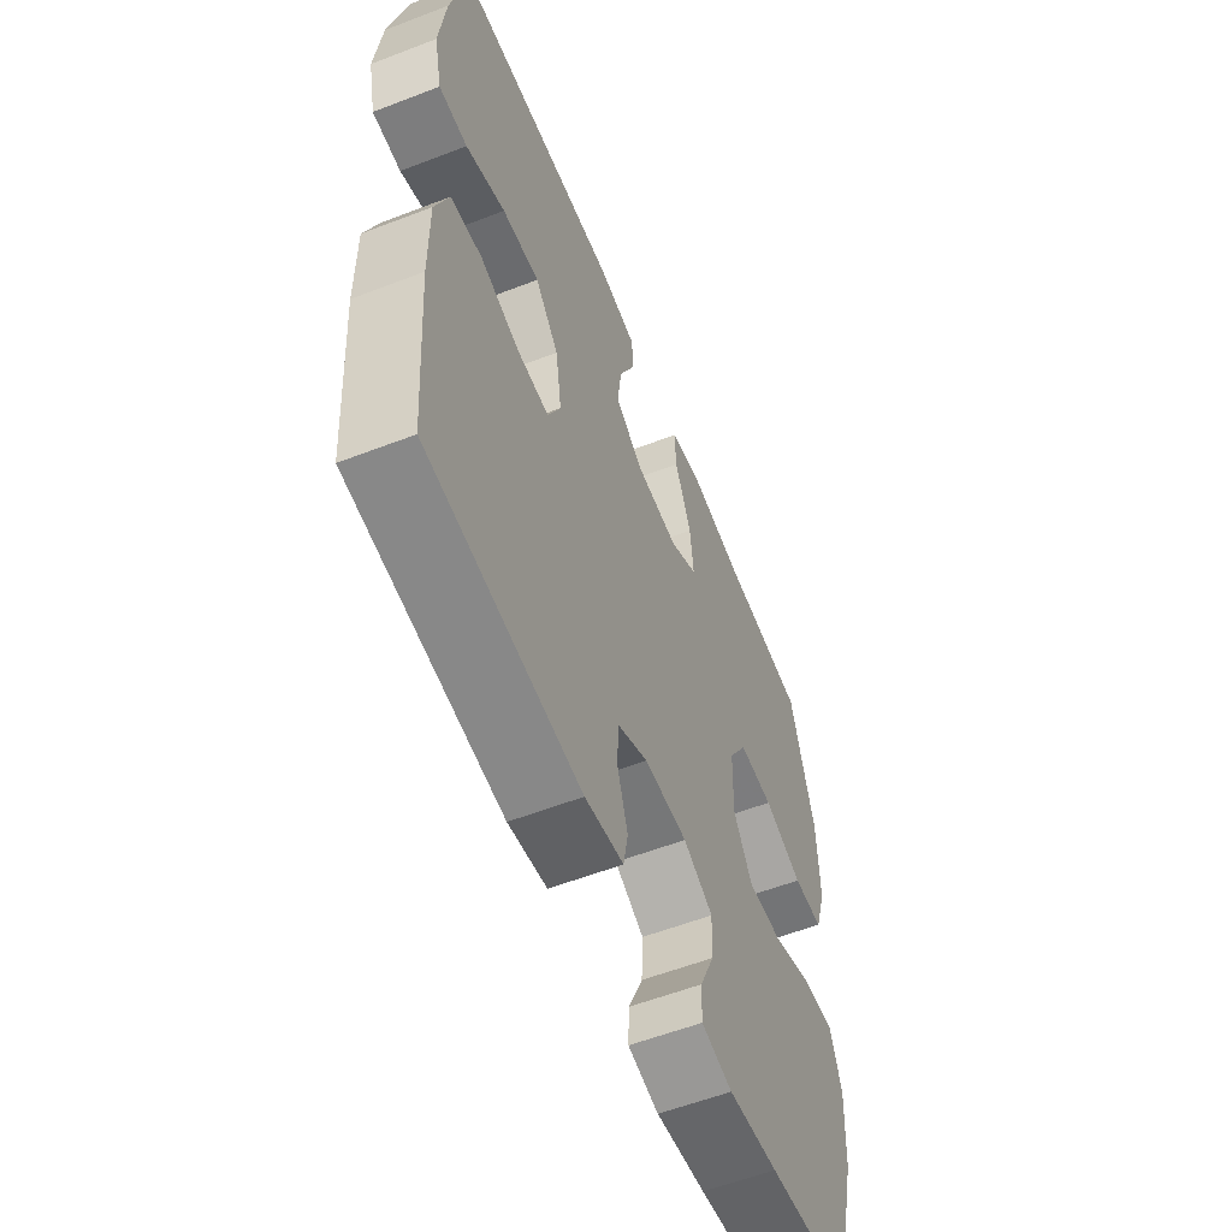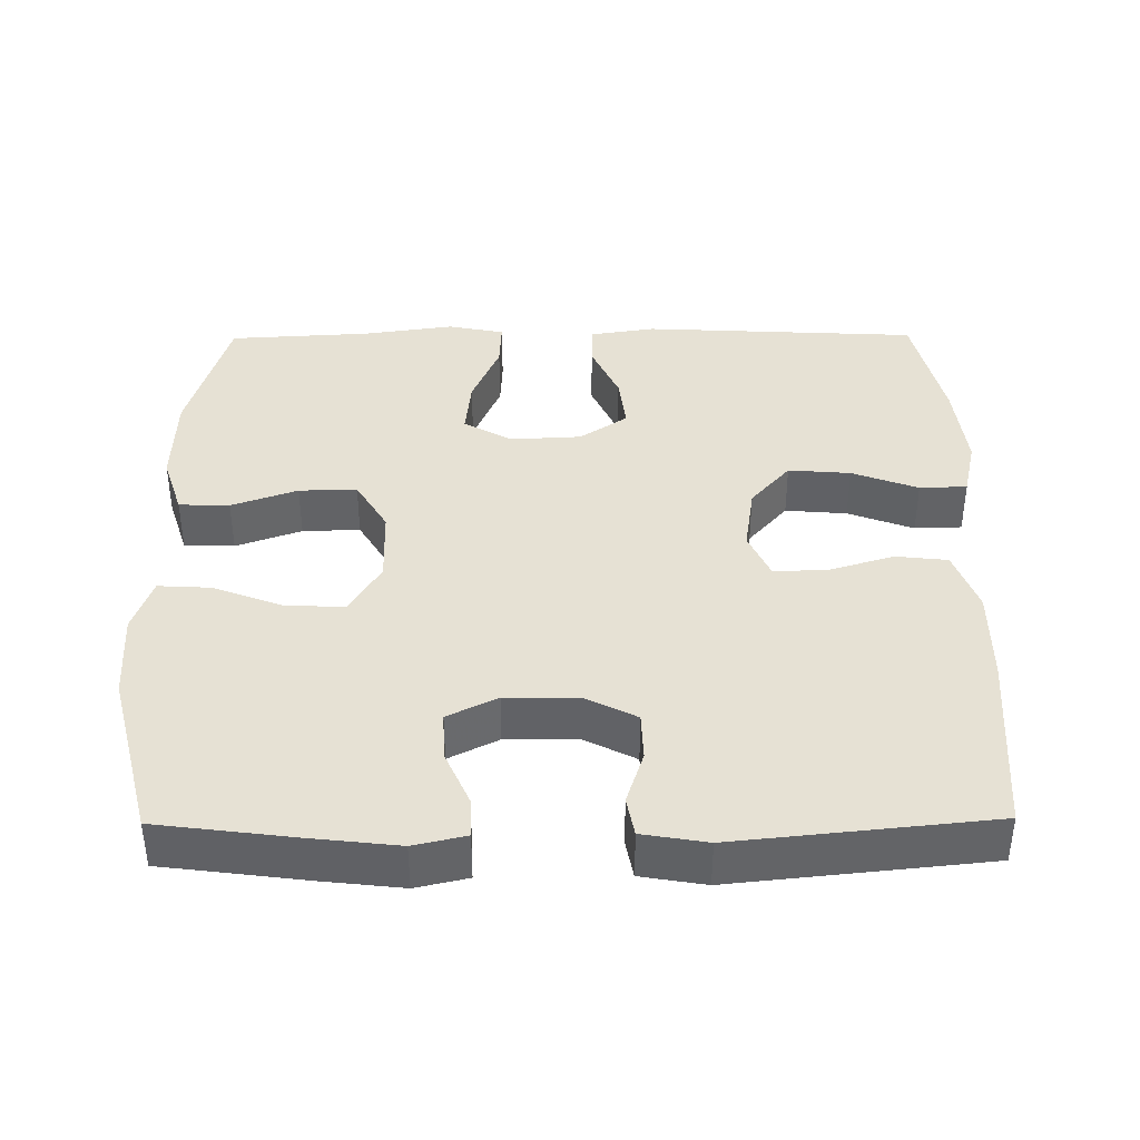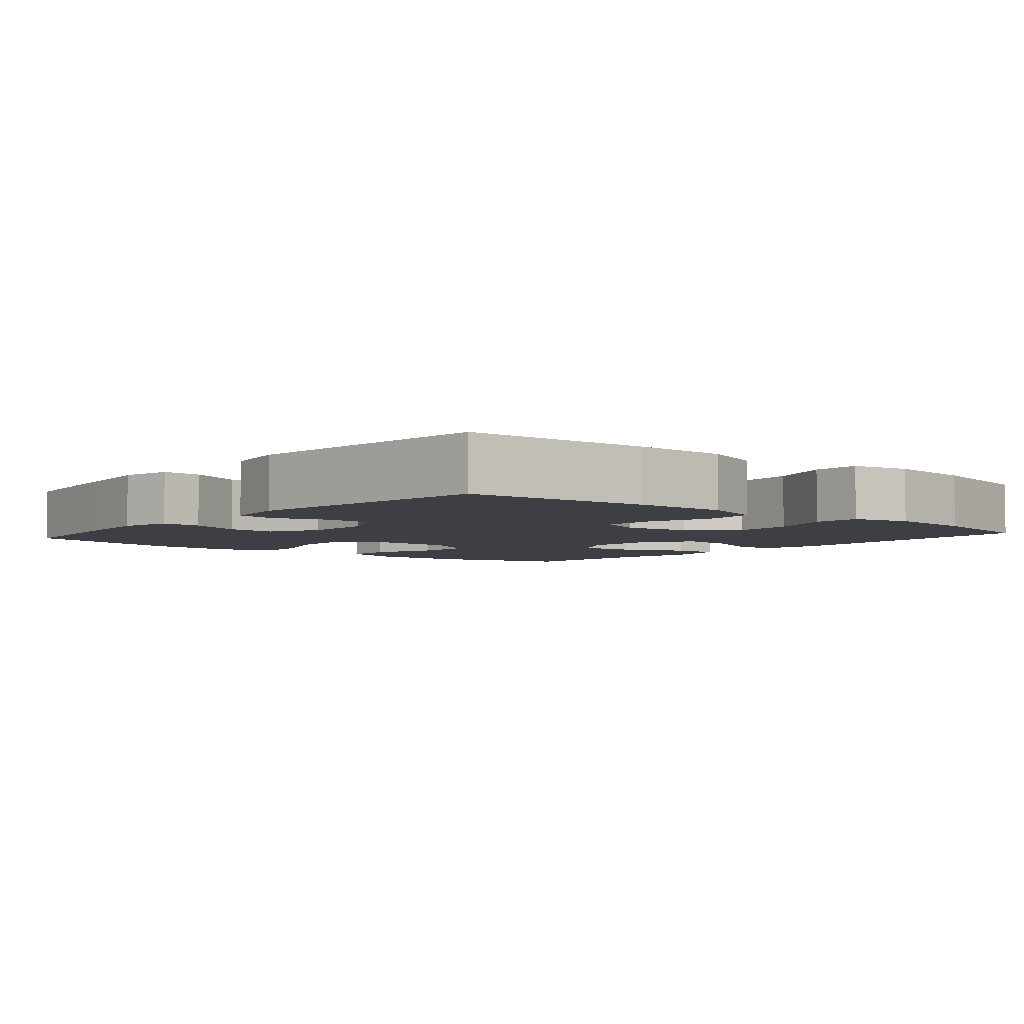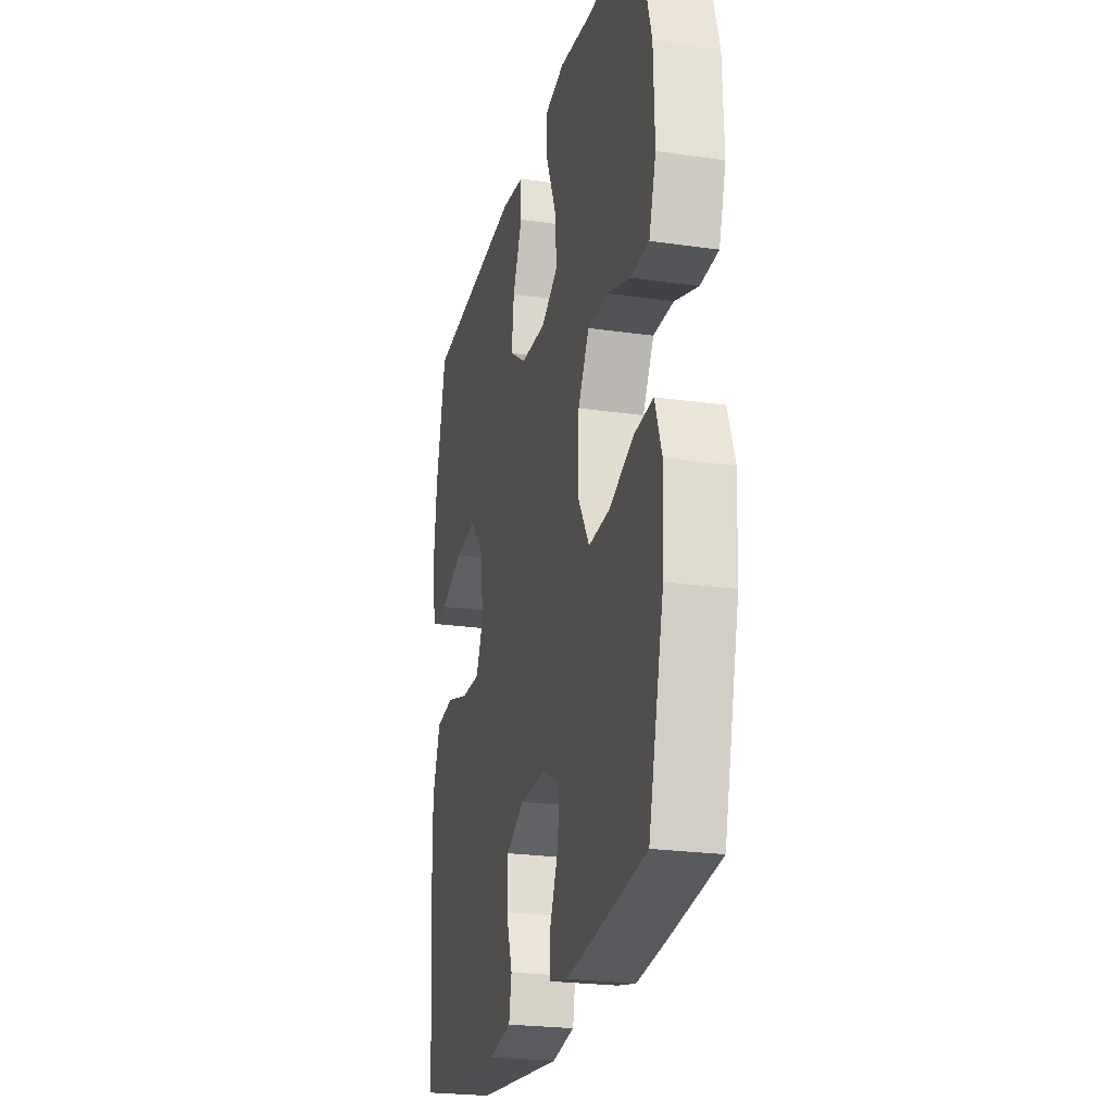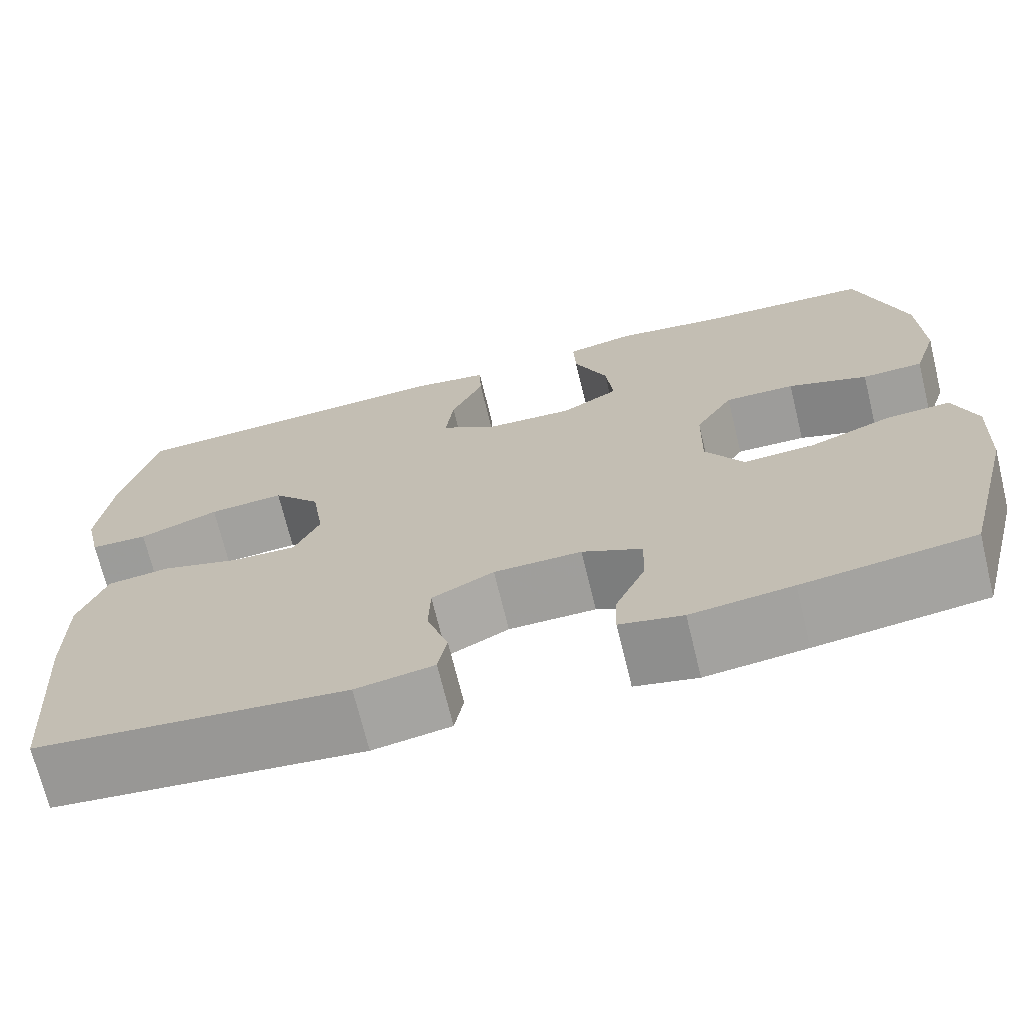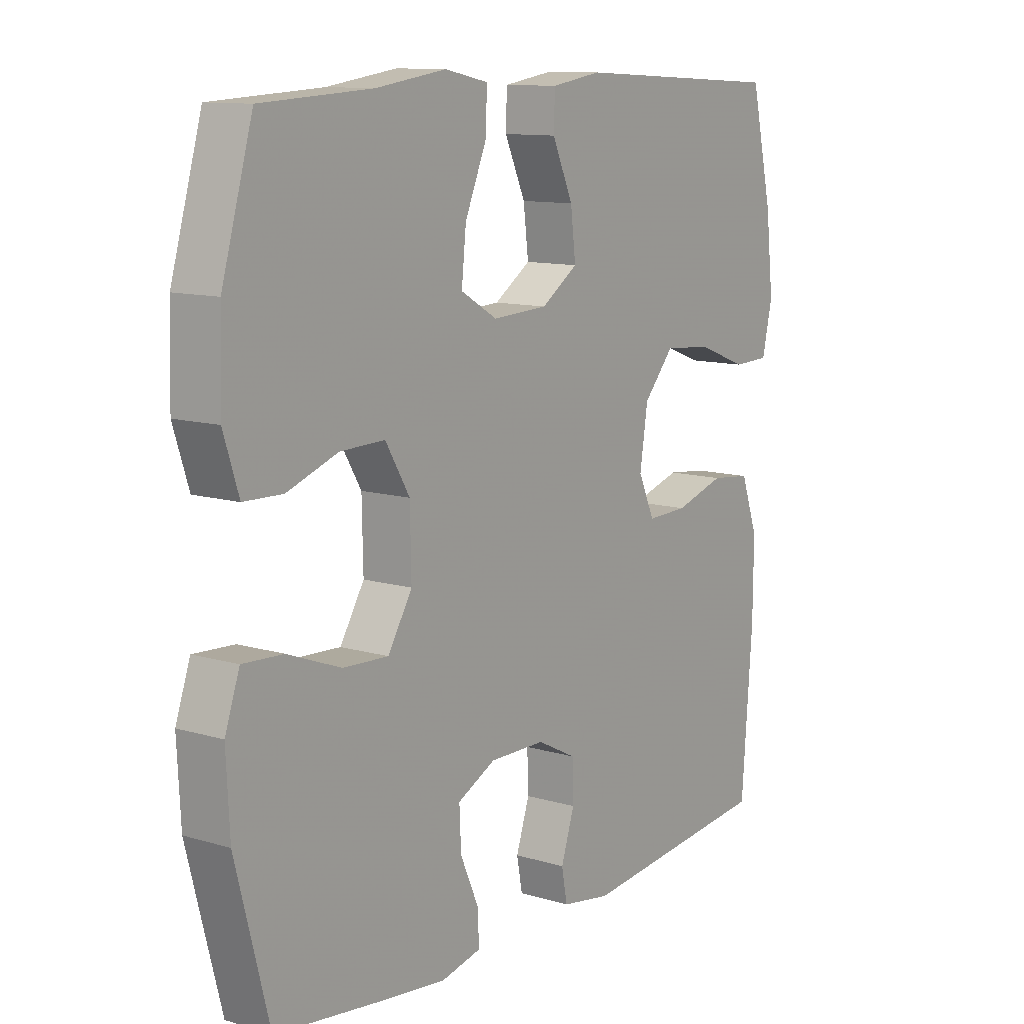
<metadata>
{"format":"obj","ext":"obj","renderer":"f3d","projection":"perspective","resolution":1024,"background":"white","views":[{"elev":-57.6,"azim":-68.2,"up":"+Z"},{"elev":39.3,"azim":179.5,"up":"+Y"},{"elev":-4.5,"azim":-130.4,"up":"+Y"},{"elev":-23.8,"azim":76.5,"up":"+Z"},{"elev":-70.6,"azim":13.7,"up":"+Z"},{"elev":11.4,"azim":125.8,"up":"+Z"}]}
</metadata>
<code>
v 0.5 0.07 0.5
v 0.555 0.07 0.31
v 0.559 0.07 0.18
v 0.532 0.07 0.096
v 0.463 0.07 0.094
v 0.373 0.07 0.126
v 0.294 0.07 0.128
v 0.251 0.07 0.056
v 0.249 0.07 -0.048
v 0.292 0.07 -0.119
v 0.373 0.07 -0.115
v 0.467 0.07 -0.079
v 0.539 0.07 -0.075
v 0.565 0.07 -0.15
v 0.559 0.07 -0.27
v 0.5 0.07 -0.5
v 0.308 0.07 -0.525
v 0.194 0.07 -0.538
v 0.123 0.07 -0.522
v 0.125 0.07 -0.467
v 0.158 0.07 -0.392
v 0.161 0.07 -0.325
v 0.093 0.07 -0.291
v -0.006 0.07 -0.292
v -0.076 0.07 -0.328
v -0.078 0.07 -0.394
v -0.054 0.07 -0.467
v -0.064 0.07 -0.521
v -0.152 0.07 -0.536
v -0.5 0.07 -0.5
v -0.519 0.07 -0.246
v -0.52 0.07 -0.117
v -0.489 0.07 -0.031
v -0.418 0.07 -0.023
v -0.329 0.07 -0.05
v -0.256 0.07 -0.052
v -0.227 0.07 0.012
v -0.241 0.07 0.104
v -0.295 0.07 0.166
v -0.38 0.07 0.159
v -0.47 0.07 0.125
v -0.535 0.07 0.127
v -0.553 0.07 0.207
v -0.539 0.07 0.331
v -0.5 0.07 0.5
v -0.121 0.07 0.52
v -0.032 0.07 0.506
v -0.03 0.07 0.448
v -0.067 0.07 0.366
v -0.076 0.07 0.291
v -0.011 0.07 0.247
v 0.087 0.07 0.242
v 0.152 0.07 0.28
v 0.144 0.07 0.358
v 0.106 0.07 0.448
v 0.103 0.07 0.513
v 0.18 0.07 0.529
v 0.304 0.07 0.511
v 0.5 0 0.5
v 0.555 0 0.31
v 0.559 0 0.18
v 0.532 0 0.096
v 0.463 0 0.094
v 0.373 0 0.126
v 0.294 0 0.128
v 0.251 0 0.056
v 0.249 0 -0.048
v 0.292 0 -0.119
v 0.373 0 -0.115
v 0.467 0 -0.079
v 0.539 0 -0.075
v 0.565 0 -0.15
v 0.559 0 -0.27
v 0.5 0 -0.5
v 0.308 0 -0.525
v 0.194 0 -0.538
v 0.123 0 -0.522
v 0.125 0 -0.467
v 0.158 0 -0.392
v 0.161 0 -0.325
v 0.093 0 -0.291
v -0.006 0 -0.292
v -0.076 0 -0.328
v -0.078 0 -0.394
v -0.054 0 -0.467
v -0.064 0 -0.521
v -0.152 0 -0.536
v -0.5 0 -0.5
v -0.519 0 -0.246
v -0.52 0 -0.117
v -0.489 0 -0.031
v -0.418 0 -0.023
v -0.329 0 -0.05
v -0.256 0 -0.052
v -0.227 0 0.012
v -0.241 0 0.104
v -0.295 0 0.166
v -0.38 0 0.159
v -0.47 0 0.125
v -0.535 0 0.127
v -0.553 0 0.207
v -0.539 0 0.331
v -0.5 0 0.5
v -0.121 0 0.52
v -0.032 0 0.506
v -0.03 0 0.448
v -0.067 0 0.366
v -0.076 0 0.291
v -0.011 0 0.247
v 0.087 0 0.242
v 0.152 0 0.28
v 0.144 0 0.358
v 0.106 0 0.448
v 0.103 0 0.513
v 0.18 0 0.529
v 0.304 0 0.511
f 56 57 58
f 55 56 58
f 54 55 58
f 4 5 6
f 3 4 6
f 2 3 6
f 1 2 6
f 58 1 6
f 54 58 6
f 53 54 6
f 52 53 6 7
f 51 52 7 8
f 50 51 8 9
f 47 48 49
f 46 47 49
f 45 46 49
f 44 45 49
f 43 44 49
f 42 43 49
f 41 42 49
f 40 41 49
f 39 40 49 50
f 50 9 10
f 39 50 10
f 38 39 10
f 33 34 35
f 32 33 35
f 31 32 35
f 30 31 35
f 29 30 35
f 28 29 35
f 27 28 35
f 26 27 35
f 25 26 35 36
f 24 25 36 37
f 19 20 21
f 18 19 21
f 17 18 21
f 16 17 21
f 15 16 21
f 14 15 21
f 13 14 21
f 12 13 21
f 11 12 21
f 10 11 21 22
f 37 38 10
f 24 37 10
f 23 24 10
f 10 22 23
f 116 115 114
f 116 114 113
f 116 113 112
f 64 63 62
f 64 62 61
f 64 61 60
f 64 60 59
f 64 59 116
f 64 116 112
f 64 112 111
f 65 64 111 110
f 66 65 110 109
f 67 66 109 108
f 107 106 105
f 107 105 104
f 107 104 103
f 107 103 102
f 107 102 101
f 107 101 100
f 107 100 99
f 107 99 98
f 108 107 98 97
f 68 67 108
f 68 108 97
f 68 97 96
f 93 92 91
f 93 91 90
f 93 90 89
f 93 89 88
f 93 88 87
f 93 87 86
f 93 86 85
f 93 85 84
f 94 93 84 83
f 95 94 83 82
f 79 78 77
f 79 77 76
f 79 76 75
f 79 75 74
f 79 74 73
f 79 73 72
f 79 72 71
f 79 71 70
f 79 70 69
f 80 79 69 68
f 68 96 95
f 68 95 82
f 68 82 81
f 81 80 68
f 1 59 60 2
f 2 60 61 3
f 3 61 62 4
f 4 62 63 5
f 5 63 64 6
f 6 64 65 7
f 7 65 66 8
f 8 66 67 9
f 9 67 68 10
f 10 68 69 11
f 11 69 70 12
f 12 70 71 13
f 13 71 72 14
f 14 72 73 15
f 15 73 74 16
f 16 74 75 17
f 17 75 76 18
f 18 76 77 19
f 19 77 78 20
f 20 78 79 21
f 21 79 80 22
f 22 80 81 23
f 23 81 82 24
f 24 82 83 25
f 25 83 84 26
f 26 84 85 27
f 27 85 86 28
f 28 86 87 29
f 29 87 88 30
f 30 88 89 31
f 31 89 90 32
f 32 90 91 33
f 33 91 92 34
f 34 92 93 35
f 35 93 94 36
f 36 94 95 37
f 37 95 96 38
f 38 96 97 39
f 39 97 98 40
f 40 98 99 41
f 41 99 100 42
f 42 100 101 43
f 43 101 102 44
f 44 102 103 45
f 45 103 104 46
f 46 104 105 47
f 47 105 106 48
f 48 106 107 49
f 49 107 108 50
f 50 108 109 51
f 51 109 110 52
f 52 110 111 53
f 53 111 112 54
f 54 112 113 55
f 55 113 114 56
f 56 114 115 57
f 57 115 116 58
f 58 116 59 1

</code>
